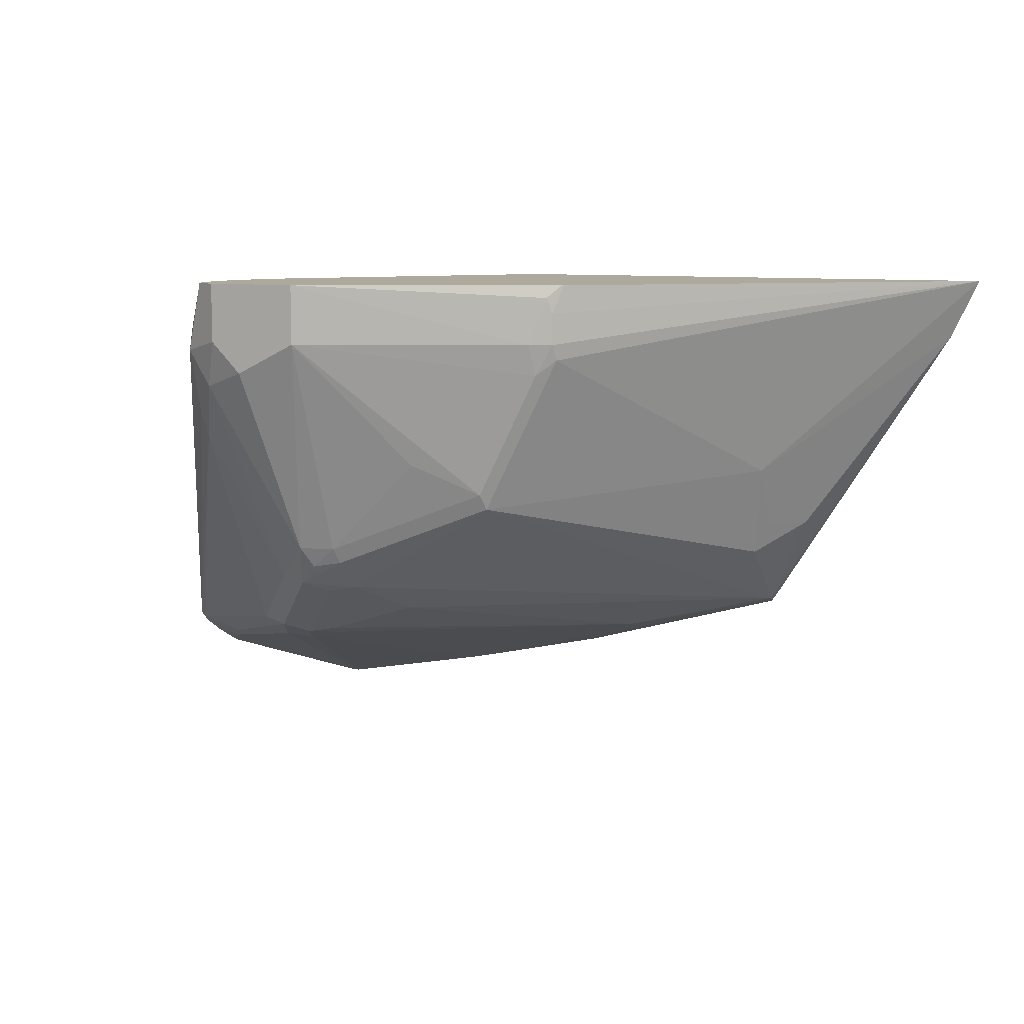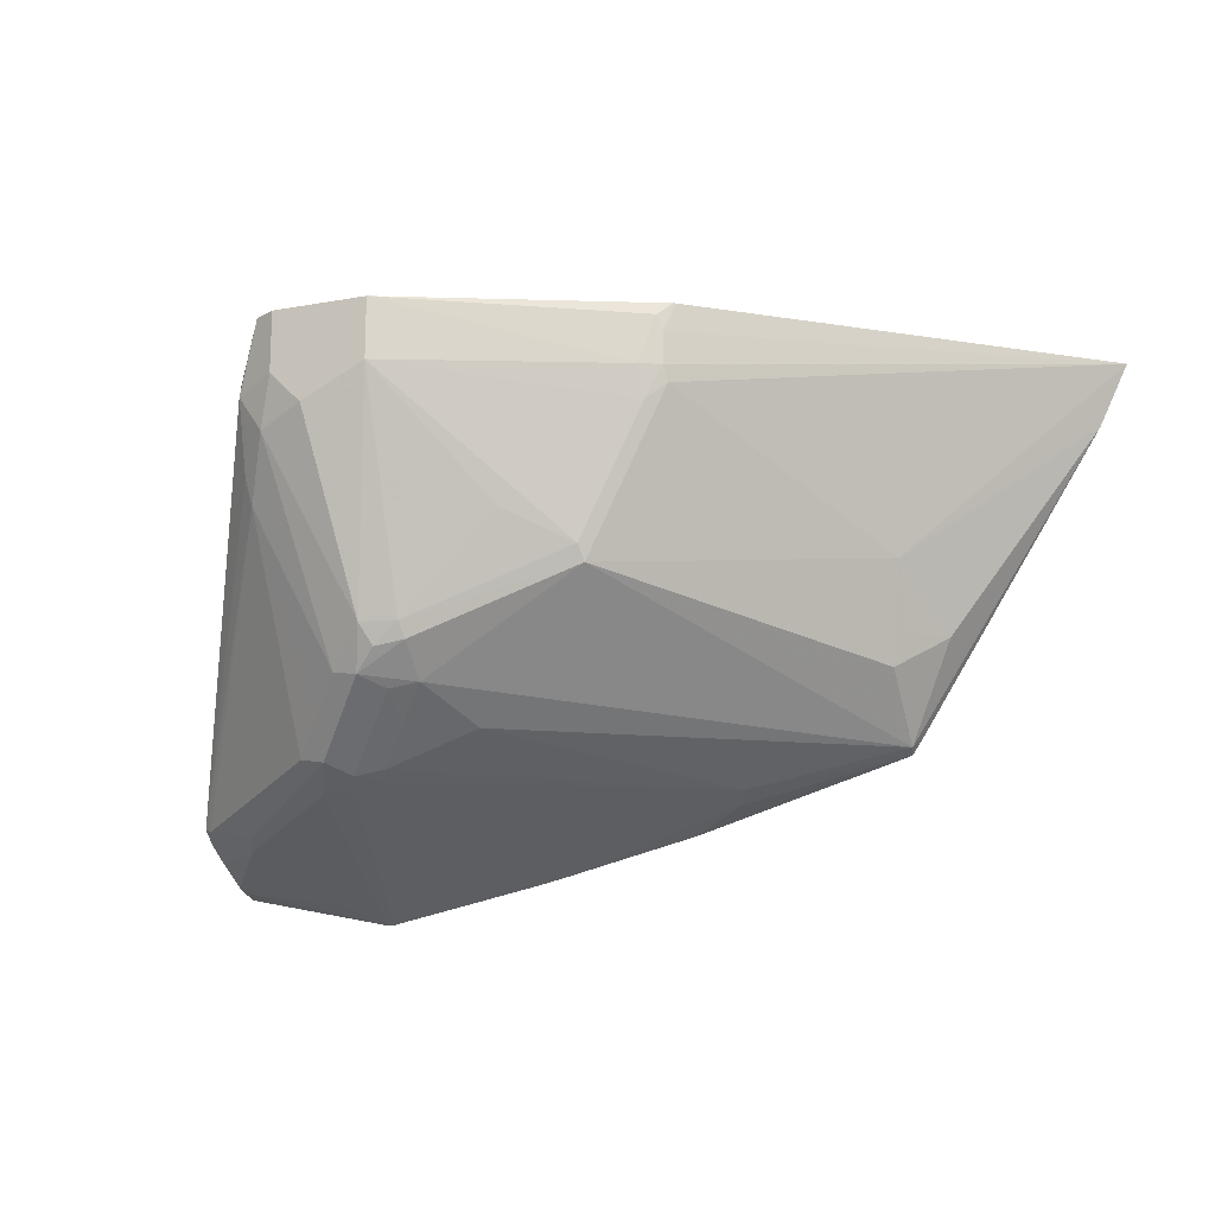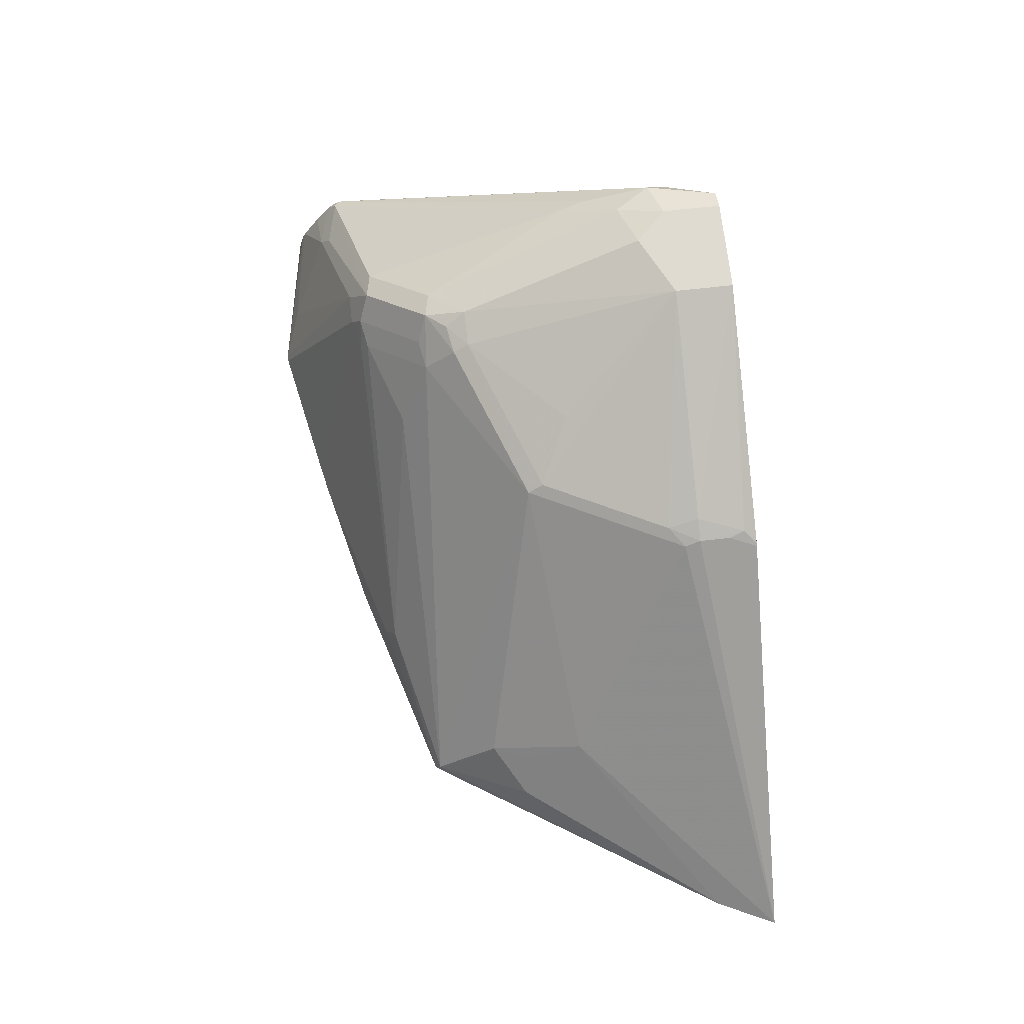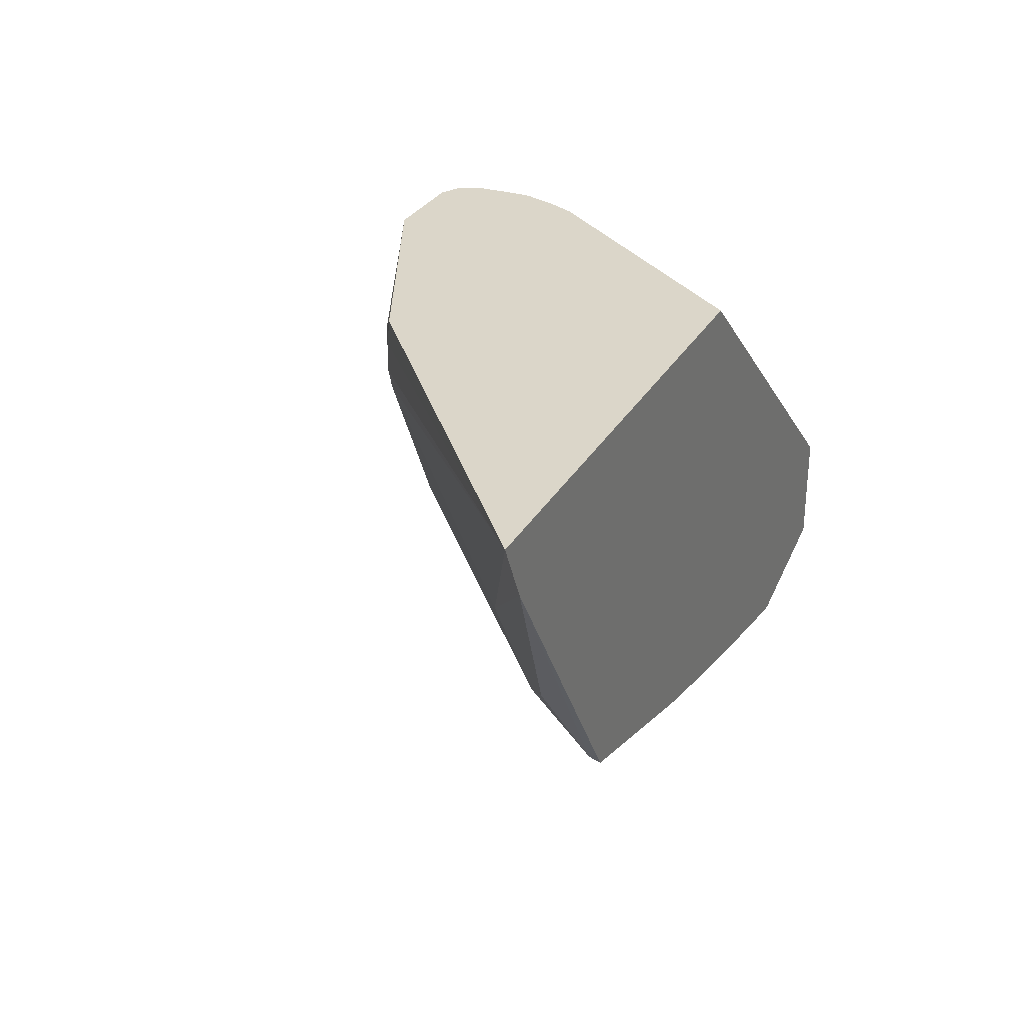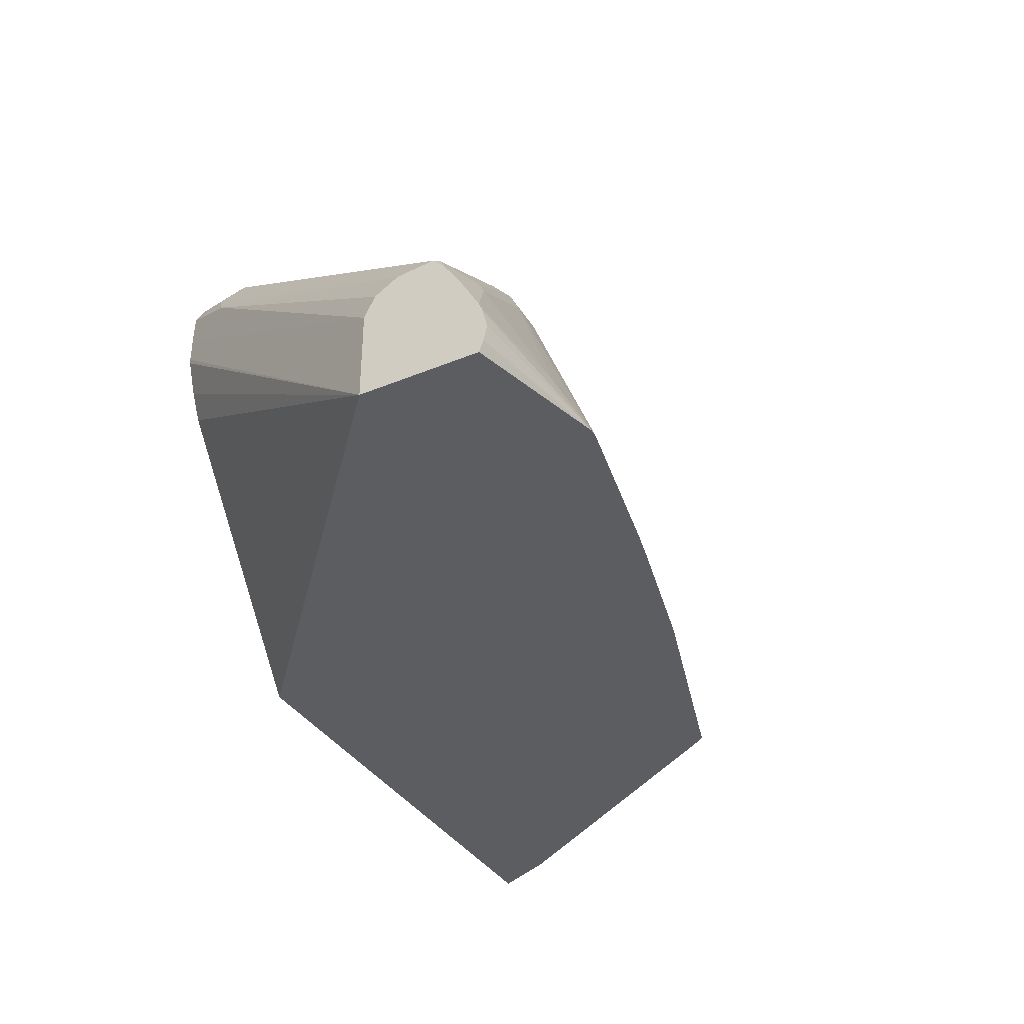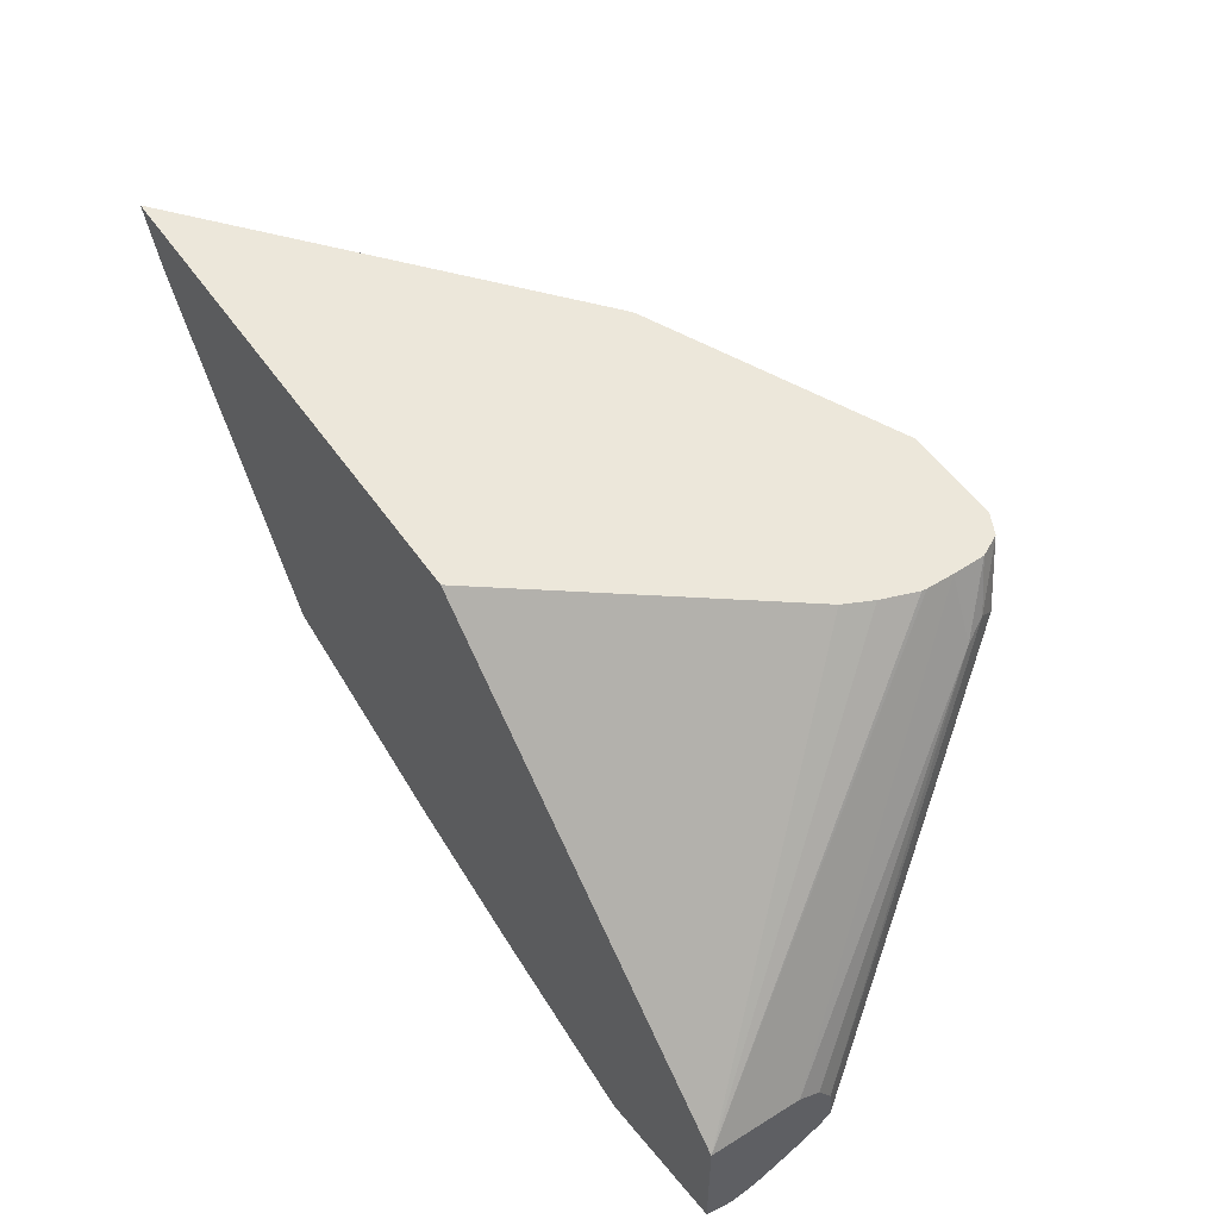
<metadata>
{"format":"obj","ext":"obj","renderer":"f3d","projection":"perspective","resolution":1024,"background":"white","views":[{"elev":8.8,"azim":-155.1,"up":"+Z"},{"elev":-15.6,"azim":-159.2,"up":"+Z"},{"elev":69.9,"azim":-96.4,"up":"+Y"},{"elev":29.8,"azim":-65.3,"up":"+Z"},{"elev":-36.5,"azim":118.3,"up":"+Y"},{"elev":52.6,"azim":56.3,"up":"+Z"}]}
</metadata>
<code>
v 0.0654 0.04471 -0.3096
v 0.06061 0.04471 -0.3096
v 0.04144 0.1867 -0.249
v 0.07604 0.05535 -0.3043
v 0.1571 0.07581 -0.2871
v 0.1571 0.06227 -0.2905
v 0.1571 0.05225 -0.2883
v 0.1571 0.04471 -0.2854
v -0.04312 0.04471 -0.2889
v 0.02069 0.1867 -0.249
v 0.1245 0.1245 -0.2697
v 0.08989 0.06918 -0.2974
v 0.02765 0.2144 -0.2351
v 0.1571 0.08126 -0.2849
v 0.1571 0.04471 -0.2075
v -0.06106 0.04471 -0.2849
v -0.002623 0.1867 -0.2438
v 0.0138 0.2006 -0.2421
v 0.1175 0.1383 -0.2628
v 0.1521 0.1314 -0.2559
v 0.1571 0.118 -0.2632
v 0.1571 0.1037 -0.2724
v -0.01384 0.2559 -0.1937
v 0.0242 0.2317 -0.2109
v 0.04495 0.2109 -0.2317
v 0.1571 0.1037 -0.2075
v 0.04249 0.2521 0.01862
v 0.04226 0.249 0.01862
v 0.03419 0.2261 0.01862
v 0.02555 0.2079 0.01862
v -0.0987 0.04471 0.01862
v -0.1516 0.04471 -0.2633
v -0.1867 0.06227 -0.249
v -0.1936 0.0761 -0.2421
v -0.005195 0.1971 -0.2386
v -0.02594 0.2179 -0.2179
v -0.02769 0.242 -0.2006
v 0.1571 0.129 -0.2534
v 0.1571 0.1215 -0.2608
v 0.0484 0.2766 -0.08993
v 0.003455 0.2524 -0.1902
v -0.04669 0.2386 -0.1971
v -0.04669 0.2593 -0.1763
v -0.02769 0.2628 -0.1798
v -0.0208 0.2697 -0.166
v 0.1571 0.1176 -0.2144
v 0.06225 0.2697 -0.02077
v 0.0484 0.2697 0.006894
v 0.04249 0.2697 0.01862
v -0.4399 0.04471 0.01862
v -0.2938 0.04471 -0.2214
v -0.2956 0.05188 -0.2179
v -0.06749 0.1971 -0.2179
v 0.1571 0.1267 -0.2293
v 0.05184 0.2801 -0.07264
v 0.0484 0.2974 -0.02768
v 0.04495 0.2939 -0.04497
v 0.02765 0.2766 -0.1107
v 0.0311 0.3009 -0.05188
v -0.1504 0.2386 -0.1349
v -0.04412 0.2645 -0.166
v -0.04154 0.3112 -0.02077
v -5.178e-05 0.3112 -0.0415
v 0.05529 0.2836 -0.01383
v 0.04191 0.2905 0.01862
v -0.2068 0.2366 0.01862
v -0.2006 0.242 -1.515e-05
v -0.2006 0.242 -0.02077
v -0.2023 0.2386 -0.03115
v -0.306 0.1141 -0.1141
v -0.4212 0.04471 -0.02077
v -0.301 0.04471 -0.2107
v -0.3268 0.07263 -0.1556
v -0.2956 0.09339 -0.1763
v 0.02069 0.3112 -0.02077
v 0.02069 0.3112 0.01862
v 0.03454 0.3043 0.01862
v -0.1712 0.2386 -0.0934
v -0.1478 0.2438 -0.1245
v -0.06486 0.2645 -0.1453
v -0.04154 0.3112 0.01862
v -0.1064 0.2645 -0.1038
v -0.1685 0.2438 -0.08302
v -0.1893 0.2438 -0.0415
v -0.1867 0.249 -0.02077
v -0.2054 0.2376 0.01862
v -0.1971 0.2438 0.01036
v -0.1919 0.2386 -0.05188
v -0.306 0.09339 -0.1556
f 47 65 48
f 47 64 65
f 46 54 47
f 52 73 74
f 45 62 63
f 45 61 62
f 44 61 45
f 45 63 59
f 47 54 64
f 50 69 70
f 50 66 67
f 50 67 68
f 50 68 69
f 50 70 71
f 51 72 52
f 52 72 71
f 43 60 61
f 52 71 73
f 48 65 49
f 43 61 44
f 36 53 42
f 42 52 60
f 27 29 28
f 52 74 60
f 32 51 33
f 33 51 34
f 34 51 52
f 34 52 53
f 34 53 35
f 35 53 36
f 42 60 43
f 36 42 37
f 38 55 56
f 38 56 54
f 40 57 55
f 40 41 58
f 40 59 57
f 41 45 59
f 41 59 58
f 42 53 52
f 38 40 55
f 54 56 64
f 67 87 68
f 56 57 59
f 66 86 87
f 66 87 67
f 68 87 85
f 68 85 84
f 68 84 69
f 69 84 88
f 69 88 70
f 70 74 89
f 64 77 65
f 70 89 73
f 70 88 78
f 73 89 74
f 78 88 84
f 78 84 83
f 79 82 80
f 81 85 87
f 81 87 86
f 27 30 29
f 70 73 71
f 55 57 56
f 62 85 81
f 62 83 84
f 56 59 75
f 56 75 76
f 56 76 77
f 56 77 64
f 59 63 75
f 60 74 70
f 60 70 78
f 60 78 83
f 62 84 85
f 60 83 79
f 61 79 80
f 61 80 62
f 62 81 76
f 62 76 75
f 62 75 63
f 62 80 82
f 62 82 79
f 62 79 83
f 60 79 61
f 27 31 30
f 40 58 59
f 27 66 50
f 4 12 5
f 5 14 22
f 5 22 21
f 5 21 39
f 5 39 38
f 5 38 54
f 5 54 46
f 5 46 26
f 3 13 11
f 5 26 15
f 5 8 7
f 5 7 6
f 5 12 14
f 9 16 17
f 9 17 10
f 10 17 18
f 11 19 20
f 11 20 21
f 5 15 8
f 3 18 13
f 3 10 18
f 3 12 4
f 27 50 31
f 1 2 10
f 1 10 3
f 1 3 4
f 1 5 6
f 1 6 7
f 1 7 8
f 1 8 15
f 1 15 31
f 1 31 50
f 1 50 71
f 1 71 72
f 1 72 51
f 1 51 32
f 1 32 16
f 1 16 9
f 1 9 2
f 2 9 10
f 3 11 12
f 11 21 22
f 11 22 14
f 1 4 5
f 11 13 19
f 20 40 38
f 23 41 24
f 23 37 42
f 23 42 43
f 23 43 44
f 23 44 45
f 23 45 41
f 24 41 40
f 20 25 40
f 24 40 25
f 26 47 48
f 26 48 49
f 27 49 65
f 27 65 77
f 27 76 81
f 27 81 86
f 27 86 66
f 11 14 12
f 26 46 47
f 20 39 21
f 27 77 76
f 18 37 23
f 20 38 39
f 13 23 24
f 13 24 25
f 13 20 19
f 15 26 49
f 15 49 27
f 15 27 28
f 15 28 29
f 15 29 30
f 13 25 20
f 16 32 33
f 18 36 37
f 15 30 31
f 18 35 36
f 17 34 35
f 13 18 23
f 17 35 18
f 16 34 17
f 16 33 34

</code>
